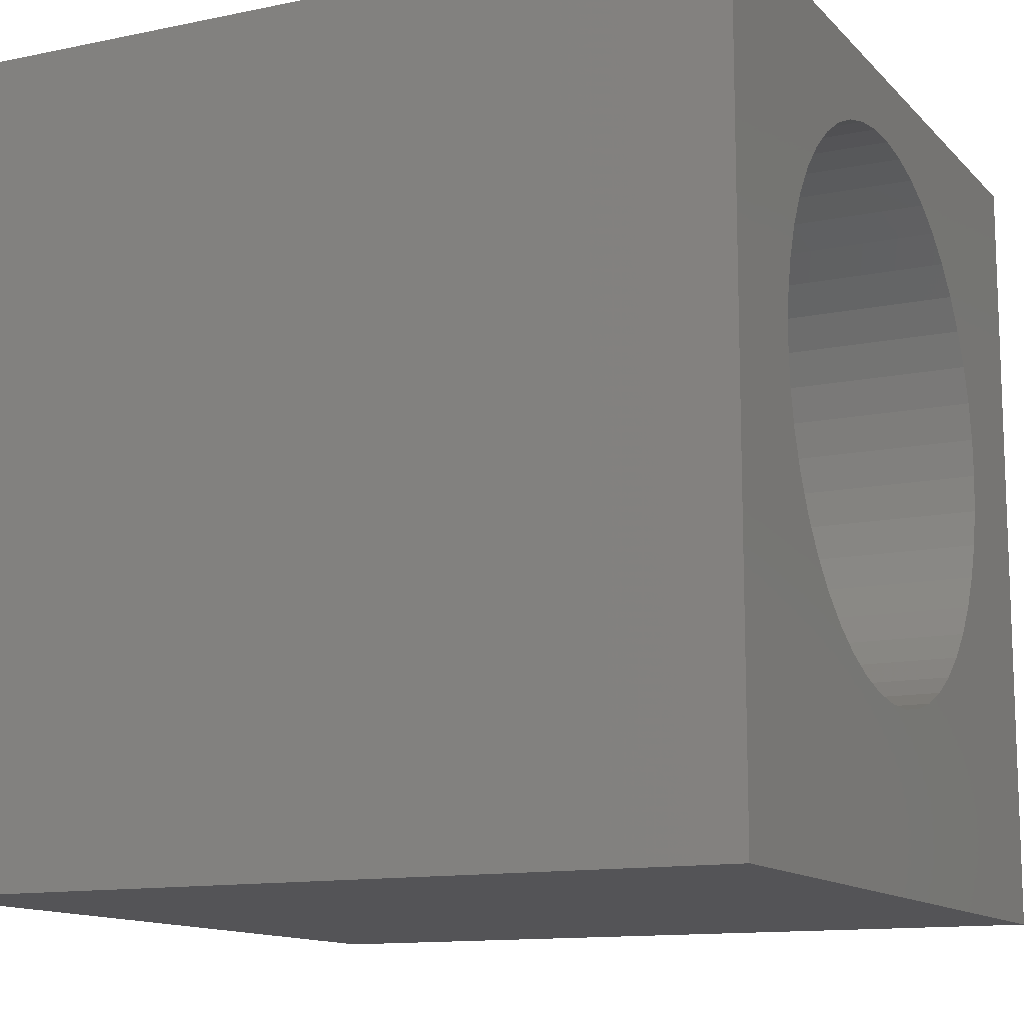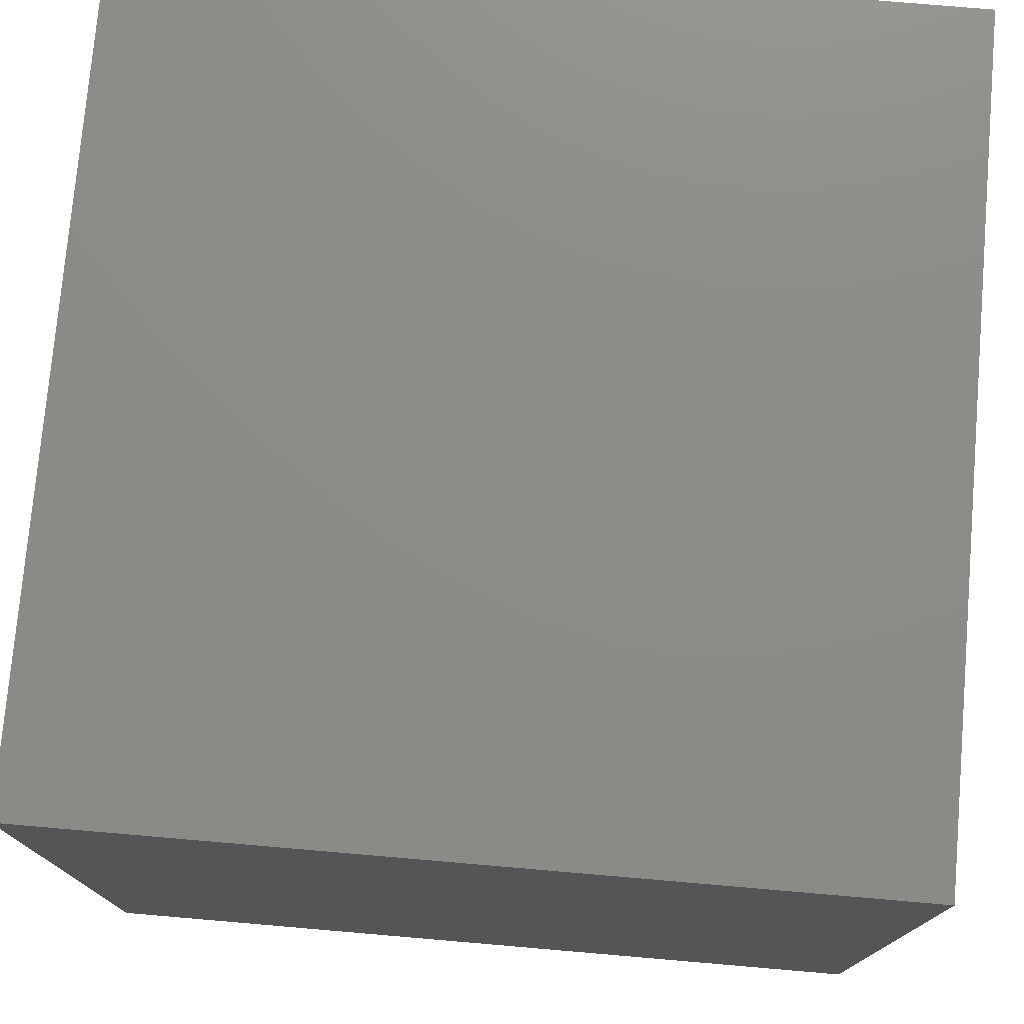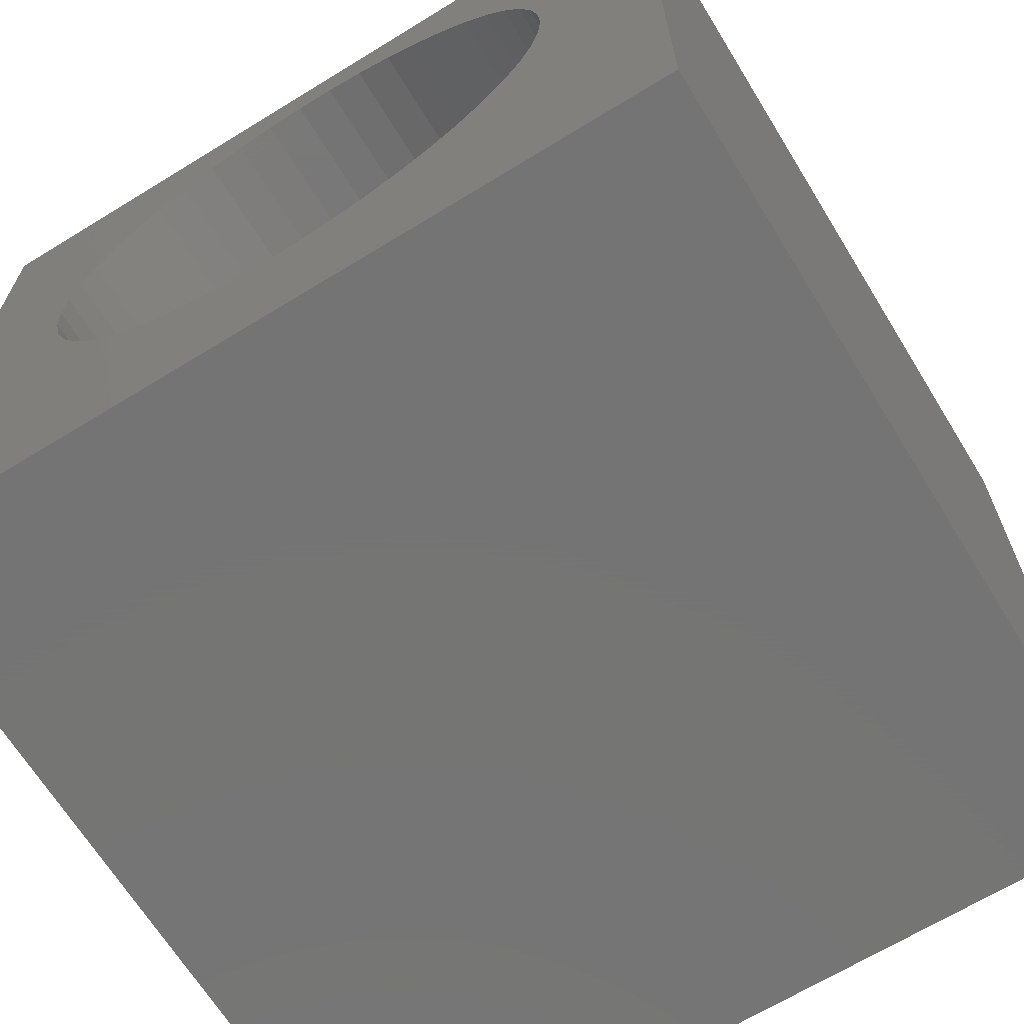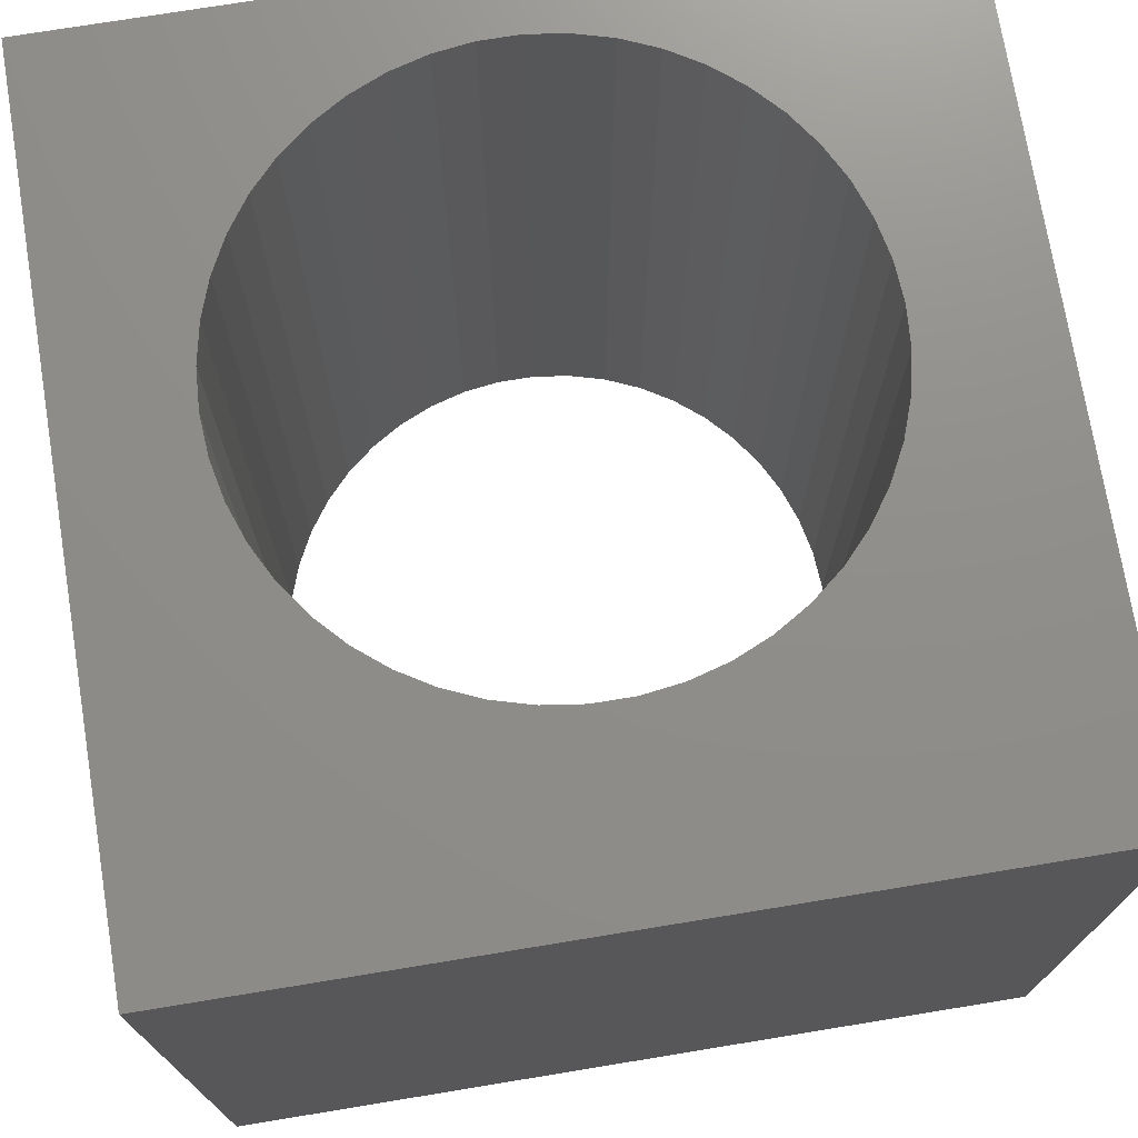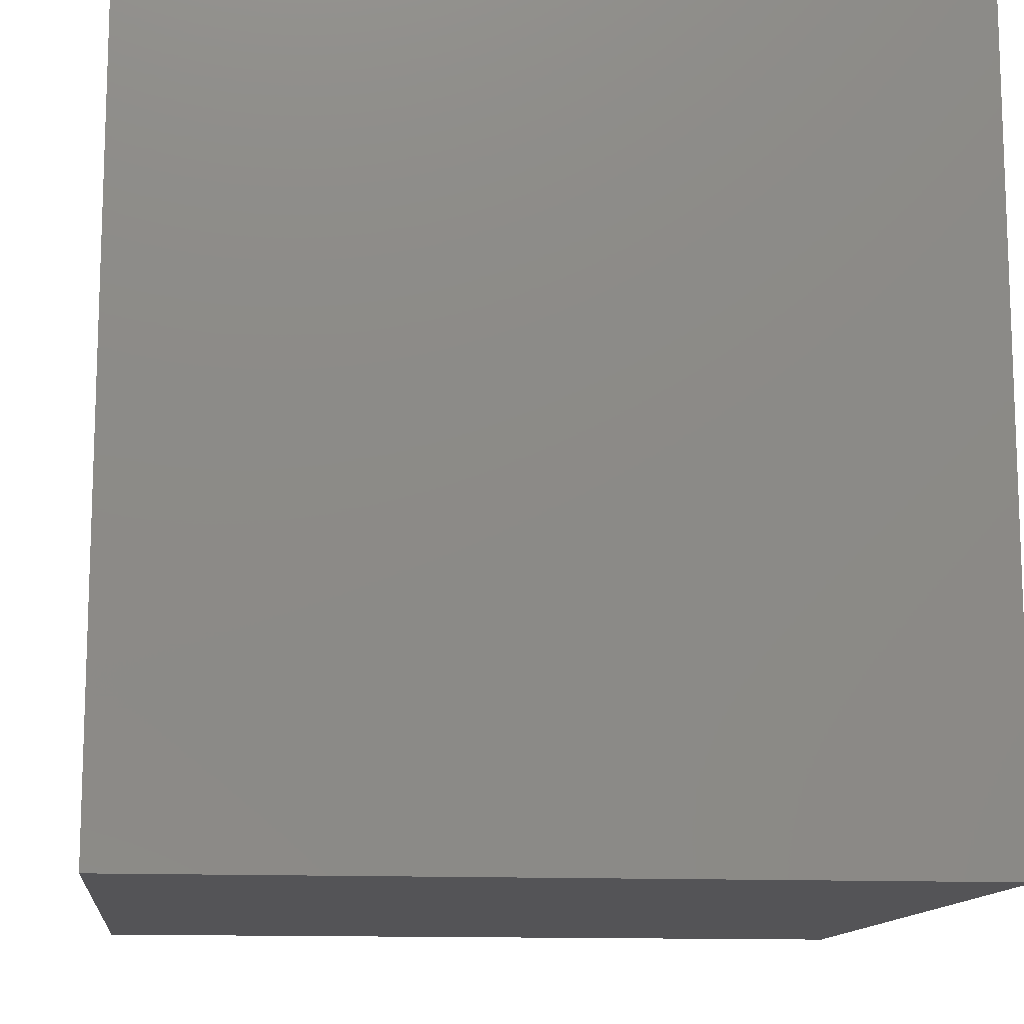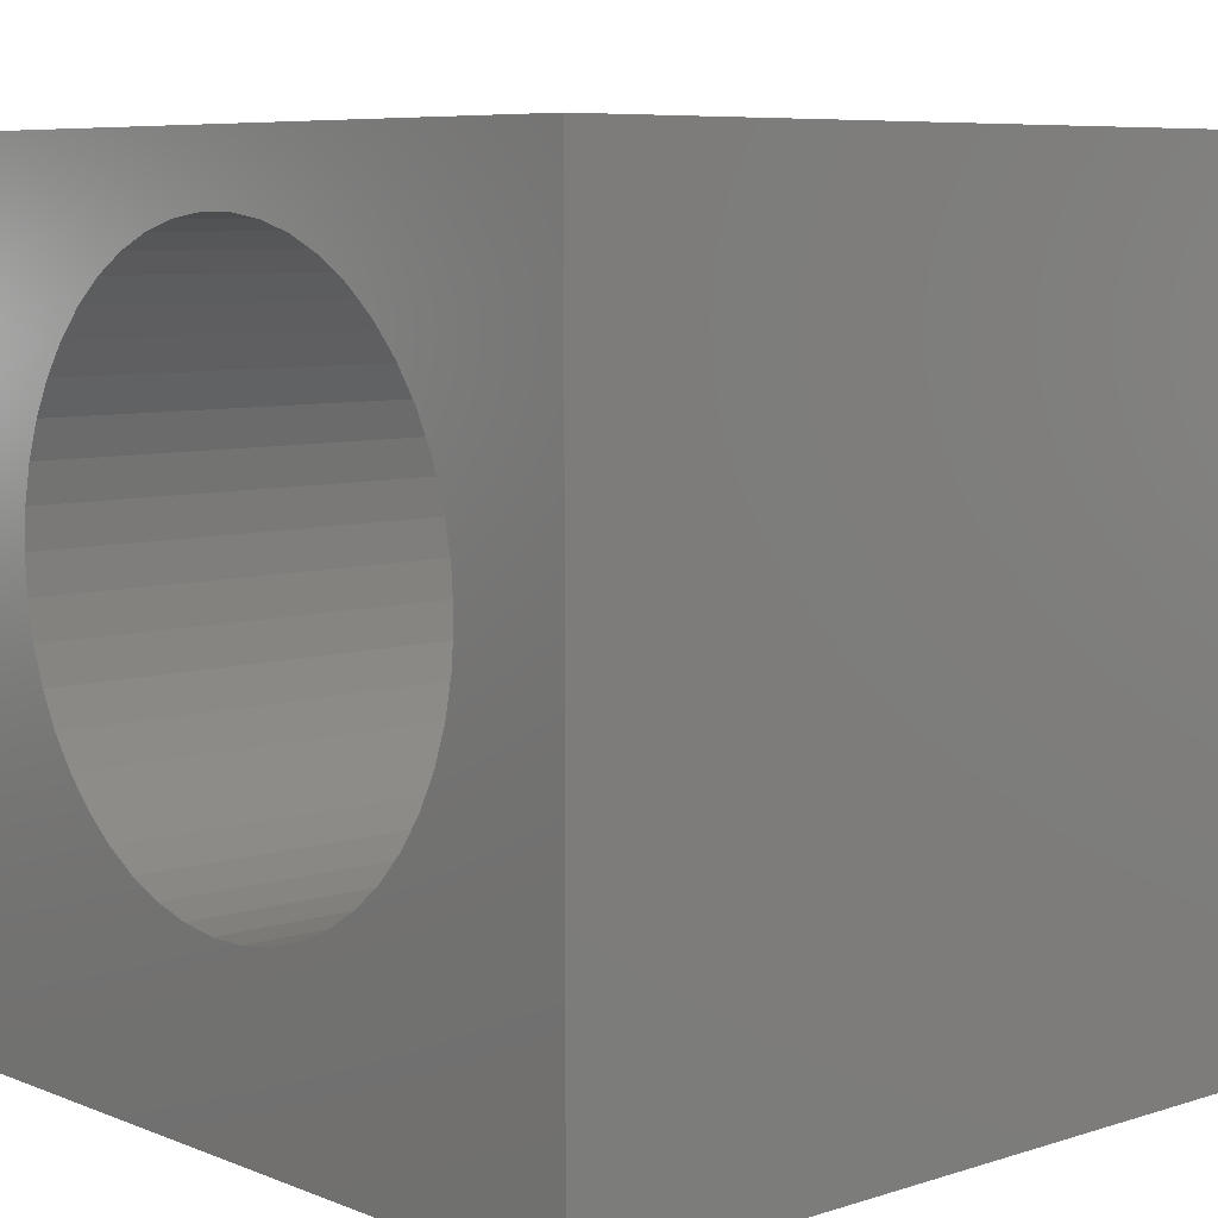
<metadata>
{"format":"stl","ext":"stl","renderer":"f3d","projection":"perspective","resolution":1024,"background":"white","views":[{"elev":-12.6,"azim":-64.1,"up":"+Y"},{"elev":76.1,"azim":-85.1,"up":"+Y"},{"elev":-66.9,"azim":31.6,"up":"+Y"},{"elev":73.5,"azim":-9.3,"up":"+Z"},{"elev":-12.6,"azim":-96.5,"up":"+Y"},{"elev":7.3,"azim":-132.0,"up":"+Y"}]}
</metadata>
<code>
# stl→obj: 100 verts, 200 faces
v 0 10 10
v 0 10 0
v 0 0 10
v 0 0 0
v 6.14 8.991 10
v 6.578 8.801 10
v 10 10 10
v 4.254 9.12 10
v 4.728 9.185 10
v 5.206 9.185 10
v 5.68 9.12 10
v 7.684 3.48 10
v 7.358 3.131 10
v 10 0 10
v 2.947 8.552 10
v 3.356 8.801 10
v 3.794 8.991 10
v 3.356 2.581 10
v 3.794 2.39 10
v 4.254 2.261 10
v 6.987 8.552 10
v 7.358 8.251 10
v 7.684 7.901 10
v 7.96 7.511 10
v 8.18 7.086 10
v 8.34 6.636 10
v 8.437 6.168 10
v 8.47 5.691 10
v 8.437 5.214 10
v 8.34 4.746 10
v 6.987 2.829 10
v 6.578 2.581 10
v 6.14 2.39 10
v 5.68 2.261 10
v 5.206 2.196 10
v 4.728 2.196 10
v 8.18 4.295 10
v 7.96 3.871 10
v 2.947 2.829 10
v 2.576 3.131 10
v 2.25 3.48 10
v 1.974 3.871 10
v 1.754 4.295 10
v 1.594 4.746 10
v 1.594 6.636 10
v 1.754 7.086 10
v 1.974 7.511 10
v 1.497 5.214 10
v 1.464 5.691 10
v 1.497 6.168 10
v 2.25 7.901 10
v 2.576 8.251 10
v 10 10 0
v 10 0 0
v 1.594 4.746 0
v 1.754 4.295 0
v 8.47 5.691 0
v 3.794 2.39 0
v 4.254 2.261 0
v 4.728 2.196 0
v 4.728 9.185 0
v 5.206 9.185 0
v 5.68 9.12 0
v 6.14 8.991 0
v 1.974 3.871 0
v 2.25 3.48 0
v 2.576 3.131 0
v 2.947 2.829 0
v 3.356 2.581 0
v 5.206 2.196 0
v 5.68 2.261 0
v 6.14 2.39 0
v 6.578 2.581 0
v 6.987 2.829 0
v 7.358 3.131 0
v 4.254 9.12 0
v 3.794 8.991 0
v 3.356 8.801 0
v 1.594 6.636 0
v 1.497 6.168 0
v 1.464 5.691 0
v 1.497 5.214 0
v 7.684 3.48 0
v 7.96 3.871 0
v 8.18 4.295 0
v 8.437 6.168 0
v 8.34 6.636 0
v 8.18 7.086 0
v 8.34 4.746 0
v 8.437 5.214 0
v 7.96 7.511 0
v 7.684 7.901 0
v 7.358 8.251 0
v 6.987 8.552 0
v 6.578 8.801 0
v 2.947 8.552 0
v 2.576 8.251 0
v 2.25 7.901 0
v 1.974 7.511 0
v 1.754 7.086 0
f 1 2 3
f 3 2 4
f 5 6 7
f 8 9 1
f 1 9 10
f 1 10 7
f 7 10 11
f 7 11 5
f 12 13 14
f 15 16 1
f 1 16 17
f 1 17 8
f 18 3 19
f 19 3 20
f 6 21 7
f 7 21 22
f 7 22 23
f 23 24 7
f 7 24 25
f 7 25 26
f 26 27 7
f 7 27 28
f 7 28 14
f 14 28 29
f 14 29 30
f 13 31 14
f 14 31 32
f 14 32 33
f 33 34 14
f 14 34 35
f 14 35 3
f 3 35 36
f 3 36 20
f 30 37 14
f 14 37 38
f 14 38 12
f 18 39 3
f 3 39 40
f 3 40 41
f 41 42 3
f 3 42 43
f 3 43 44
f 45 46 1
f 1 46 47
f 44 48 3
f 3 48 49
f 3 49 1
f 1 49 50
f 1 50 45
f 47 51 1
f 1 51 52
f 1 52 15
f 53 7 54
f 54 7 14
f 55 56 4
f 57 53 54
f 58 59 4
f 4 59 60
f 4 60 54
f 61 2 62
f 62 2 53
f 62 53 63
f 63 53 64
f 56 65 4
f 4 65 66
f 4 66 67
f 67 68 4
f 4 68 69
f 4 69 58
f 60 70 54
f 54 70 71
f 54 71 72
f 72 73 54
f 54 73 74
f 54 74 75
f 61 76 2
f 2 76 77
f 2 77 78
f 79 80 2
f 2 80 81
f 2 81 4
f 4 81 82
f 4 82 55
f 75 83 54
f 54 83 84
f 54 84 85
f 57 86 53
f 53 86 87
f 53 87 88
f 85 89 54
f 54 89 90
f 54 90 57
f 88 91 53
f 53 91 92
f 53 92 93
f 93 94 53
f 53 94 95
f 53 95 64
f 78 96 2
f 2 96 97
f 2 97 98
f 98 99 2
f 2 99 100
f 2 100 79
f 7 53 1
f 1 53 2
f 54 14 4
f 4 14 3
f 90 28 57
f 57 28 27
f 57 27 86
f 86 27 26
f 86 26 87
f 87 26 25
f 87 25 88
f 88 25 24
f 88 24 91
f 91 24 23
f 91 23 92
f 92 23 22
f 92 22 93
f 93 22 21
f 93 21 94
f 94 21 6
f 94 6 95
f 95 6 5
f 95 5 64
f 64 5 11
f 64 11 63
f 63 11 10
f 63 10 62
f 62 10 9
f 62 9 61
f 61 9 8
f 61 8 76
f 76 8 17
f 76 17 77
f 77 17 16
f 77 16 78
f 78 16 15
f 78 15 96
f 96 15 52
f 96 52 97
f 97 52 51
f 97 51 98
f 98 51 47
f 98 47 99
f 99 47 46
f 99 46 100
f 100 46 45
f 100 45 79
f 79 45 50
f 79 50 80
f 80 50 49
f 80 49 81
f 81 49 48
f 81 48 82
f 82 48 44
f 82 44 55
f 55 44 43
f 55 43 56
f 56 43 42
f 56 42 65
f 65 42 41
f 65 41 66
f 66 41 40
f 66 40 67
f 67 40 39
f 67 39 68
f 68 39 18
f 68 18 69
f 69 18 19
f 69 19 58
f 58 19 20
f 58 20 59
f 59 20 36
f 59 36 60
f 60 36 35
f 60 35 70
f 70 35 34
f 70 34 71
f 71 34 33
f 71 33 72
f 72 33 32
f 72 32 73
f 73 32 31
f 73 31 74
f 74 31 13
f 74 13 75
f 75 13 12
f 75 12 83
f 83 12 38
f 83 38 84
f 84 38 37
f 84 37 85
f 85 37 30
f 85 30 89
f 89 30 29
f 89 29 90
f 90 29 28

</code>
